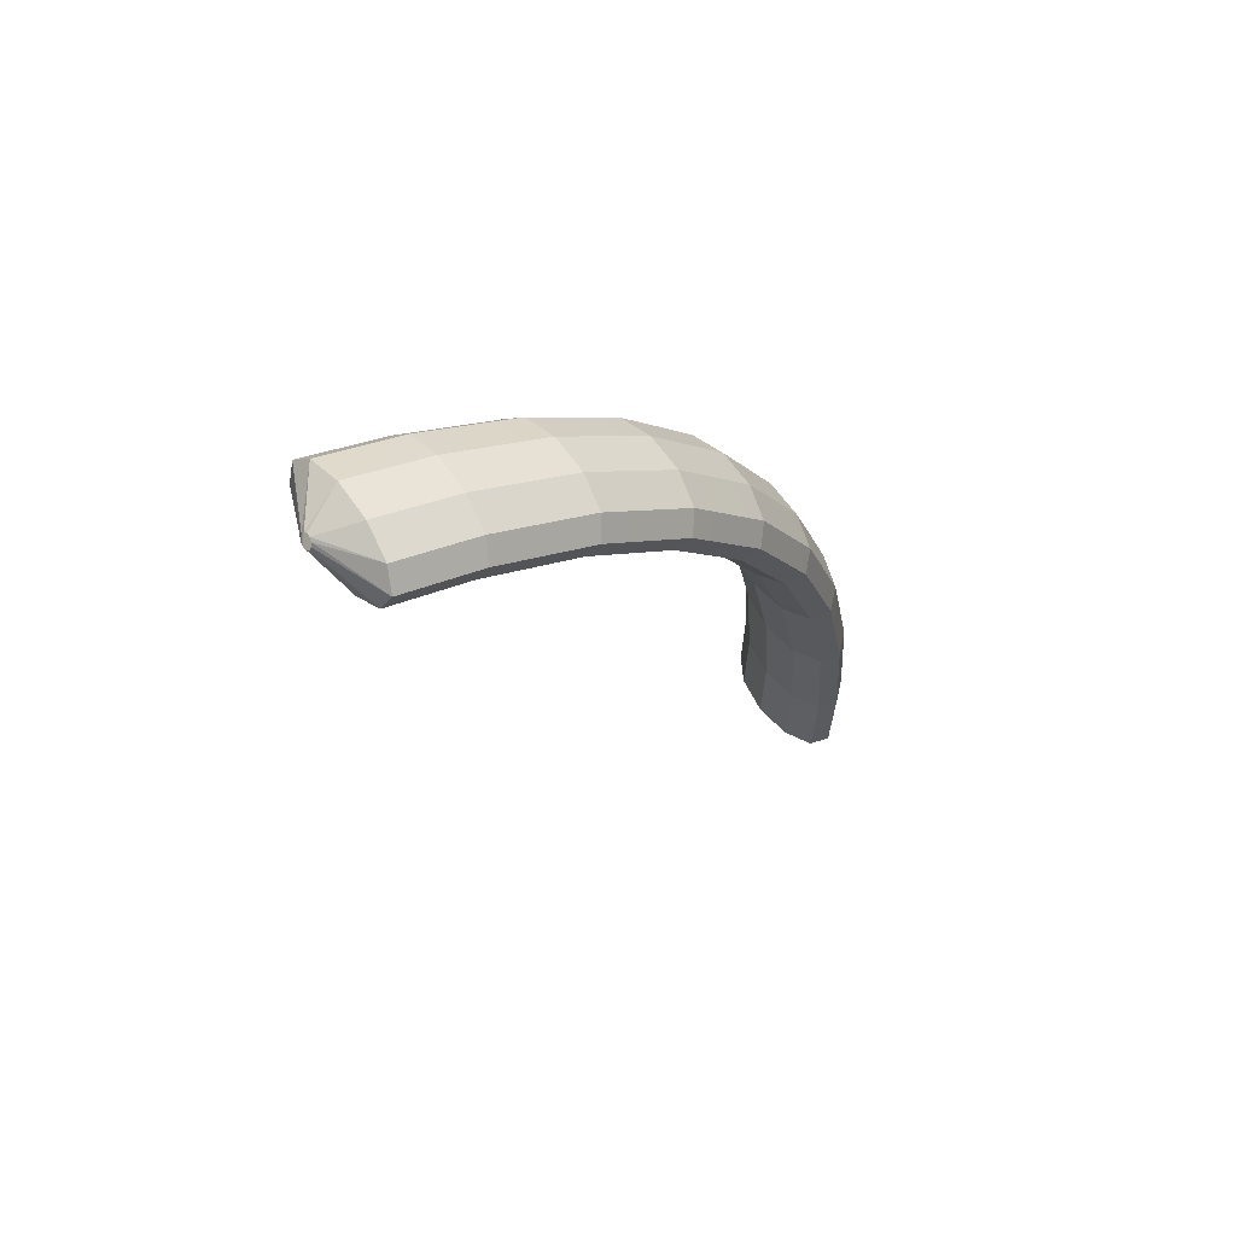
<metadata>
{"format":"obj","ext":"obj","renderer":"f3d","projection":"perspective","resolution":1024,"background":"white","views":[{"elev":-22.1,"azim":-85.4,"up":"+Y"}]}
</metadata>
<code>
g tube1
v 158.9 104 186.1
v 158.9 103.8 186.3
v 158.9 103.8 186.6
v 159 103.9 186.9
v 159 104.2 187
v 159.1 104.5 187
v 159.1 104.7 186.8
v 159.1 104.8 186.6
v 159 104.7 186.3
v 159 104.6 186.1
v 158.9 104.3 186
v 158.9 104 186.1
v 156.6 103.2 184.7
v 156.5 101.2 186.6
v 156.6 100.2 188.5
v 156.8 100.7 189.9
v 157 102.4 190.2
v 157.2 104.7 189.5
v 157.4 107.1 187.9
v 157.4 108.6 185.9
v 157.2 108.8 184.2
v 157 107.7 183.3
v 156.7 105.6 183.5
v 156.6 103.2 184.7
v 154.5 103.4 184.9
v 154.5 101.4 186.8
v 154.5 100.5 188.7
v 154.7 101 190.1
v 155 102.6 190.4
v 155.2 105 189.7
v 155.3 107.3 188.1
v 155.3 108.8 186.1
v 155.2 109.1 184.4
v 154.9 108 183.5
v 154.7 105.8 183.7
v 154.5 103.4 184.9
v 152.5 103.7 185.1
v 152.4 101.7 187
v 152.5 100.8 188.9
v 152.7 101.2 190.3
v 152.9 102.9 190.6
v 153.2 105.3 189.9
v 153.3 107.6 188.3
v 153.3 109.1 186.3
v 153.1 109.3 184.6
v 152.9 108.2 183.7
v 152.7 106.1 183.9
v 152.5 103.7 185.1
v 150.6 103.9 185.3
v 150.5 101.9 187.2
v 150.5 101 189.1
v 150.6 101.5 190.5
v 150.8 103.2 190.9
v 151 105.5 190.1
v 151.1 107.8 188.5
v 151.1 109.3 186.5
v 151.1 109.6 184.8
v 150.9 108.5 183.9
v 150.7 106.3 184.1
v 150.6 103.9 185.3
v 148.6 104 185.3
v 148.5 102 187.2
v 148.5 101.1 189.1
v 148.5 101.6 190.5
v 148.7 103.3 190.9
v 148.8 105.7 190.2
v 148.9 108 188.6
v 149 109.5 186.6
v 149 109.7 184.9
v 148.9 108.6 183.9
v 148.7 106.5 184.1
v 148.6 104 185.3
v 146.5 104.2 185.4
v 146.4 102.2 187.3
v 146.4 101.3 189.2
v 146.5 101.7 190.6
v 146.6 103.4 190.9
v 146.7 105.8 190.2
v 146.9 108.1 188.6
v 146.9 109.6 186.6
v 146.9 109.8 184.9
v 146.8 108.7 184
v 146.7 106.6 184.2
v 146.5 104.2 185.4
v 144.5 104.3 185.4
v 144.4 102.3 187.3
v 144.4 101.4 189.2
v 144.4 101.9 190.6
v 144.5 103.6 191
v 144.7 105.9 190.2
v 144.8 108.2 188.6
v 144.9 109.8 186.7
v 144.8 110 184.9
v 144.8 108.9 184
v 144.6 106.7 184.2
v 144.5 104.3 185.4
v 142.6 104.4 185.5
v 142.4 102.4 187.3
v 142.3 101.5 189.3
v 142.3 102 190.6
v 142.4 103.7 191
v 142.5 106.1 190.3
v 142.6 108.4 188.7
v 142.7 109.9 186.7
v 142.8 110.1 185
v 142.7 109 184.1
v 142.7 106.9 184.2
v 142.6 104.4 185.5
v 140.7 104.4 185.3
v 140.5 102.4 187.2
v 140.3 101.5 189.1
v 140.2 102 190.5
v 140.2 103.7 190.8
v 140.2 106.1 190.1
v 140.4 108.4 188.5
v 140.5 109.9 186.5
v 140.7 110.1 184.8
v 140.7 109 183.9
v 140.7 106.9 184.1
v 140.7 104.4 185.3
v 138.6 104.4 185.1
v 138.4 102.4 187
v 138.3 101.5 188.9
v 138.2 102 190.3
v 138.1 103.7 190.7
v 138.2 106.1 189.9
v 138.3 108.4 188.3
v 138.5 109.9 186.3
v 138.6 110.1 184.6
v 138.7 109 183.7
v 138.7 106.9 183.9
v 138.6 104.4 185.1
v 136.5 104.4 184.9
v 136.4 102.4 186.8
v 136.2 101.5 188.7
v 136.1 102 190.1
v 136.1 103.7 190.5
v 136.1 106.1 189.8
v 136.2 108.4 188.1
v 136.4 109.9 186.2
v 136.5 110.1 184.4
v 136.6 109 183.5
v 136.6 106.8 183.7
v 136.5 104.4 184.9
v 134.6 104.4 184.8
v 134.5 102.4 186.7
v 134.2 101.5 188.6
v 134 102 189.9
v 133.9 103.7 190.3
v 133.9 106 189.6
v 134 108.3 187.9
v 134.2 109.9 186
v 134.4 110.1 184.3
v 134.6 109 183.4
v 134.7 106.8 183.6
v 134.6 104.4 184.8
v 132.8 104.2 184.4
v 132.6 102.2 186.3
v 132.3 101.3 188.2
v 132 101.8 189.5
v 131.7 103.5 189.9
v 131.7 105.8 189.1
v 131.8 108.2 187.5
v 132.1 109.7 185.5
v 132.4 109.9 183.8
v 132.7 108.8 183
v 132.8 106.7 183.2
v 132.8 104.2 184.4
v 130.8 104 184
v 130.6 102.1 185.8
v 130.3 101.1 187.7
v 129.9 101.6 189.1
v 129.7 103.3 189.4
v 129.7 105.7 188.7
v 129.8 108 187.1
v 130.1 109.5 185.1
v 130.4 109.7 183.4
v 130.7 108.6 182.5
v 130.8 106.5 182.8
v 130.8 104 184
v 128.8 103.9 183.6
v 128.6 101.9 185.4
v 128.2 101 187.3
v 127.9 101.4 188.7
v 127.7 103.1 189
v 127.6 105.5 188.3
v 127.8 107.8 186.7
v 128 109.3 184.7
v 128.4 109.5 183
v 128.6 108.4 182.1
v 128.8 106.3 182.3
v 128.8 103.9 183.6
v 126.9 103.7 183.2
v 126.7 101.7 185.1
v 126.3 100.8 186.9
v 125.9 101.2 188.2
v 125.5 102.9 188.6
v 125.4 105.3 187.8
v 125.5 107.6 186.2
v 125.9 109.1 184.2
v 126.3 109.3 182.6
v 126.7 108.2 181.7
v 126.9 106.1 182
v 126.9 103.7 183.2
v 125.2 103.4 182.6
v 125 101.4 184.4
v 124.5 100.4 186.3
v 123.9 100.8 187.5
v 123.5 102.5 187.8
v 123.3 104.9 187.1
v 123.4 107.2 185.4
v 123.8 108.7 183.5
v 124.4 109 181.9
v 124.9 107.9 181.1
v 125.2 105.8 181.3
v 125.2 103.4 182.6
v 123.3 103 181.9
v 123 101 183.7
v 122.6 100 185.6
v 122 100.5 186.9
v 121.6 102.1 187.1
v 121.4 104.5 186.4
v 121.5 106.8 184.8
v 121.9 108.3 182.8
v 122.5 108.6 181.2
v 123 107.5 180.4
v 123.3 105.4 180.6
v 123.3 103 181.9
v 121.4 102.6 181.2
v 121.1 100.6 183
v 120.6 99.67 184.9
v 120.1 100.1 186.2
v 119.7 101.8 186.5
v 119.5 104.1 185.7
v 119.6 106.4 184.1
v 120 107.9 182.1
v 120.5 108.2 180.5
v 121 107.1 179.7
v 121.4 105 179.9
v 121.4 102.6 181.2
v 119.7 102.3 180.6
v 119.4 100.3 182.4
v 118.8 99.31 184.2
v 118.2 99.71 185.5
v 117.6 101.3 185.7
v 117.4 103.7 184.9
v 117.5 106 183.3
v 118 107.5 181.4
v 118.6 107.8 179.8
v 119.2 106.8 179
v 119.6 104.7 179.3
v 119.7 102.3 180.6
v 118.1 101.8 179.7
v 117.8 99.74 181.6
v 117.1 98.76 183.3
v 116.4 99.14 184.5
v 115.7 100.7 184.7
v 115.4 103.1 183.9
v 115.6 105.4 182.3
v 116.1 106.9 180.4
v 116.8 107.2 178.8
v 117.5 106.2 178.1
v 118 104.2 178.5
v 118.1 101.8 179.7
v 116.4 101.2 178.8
v 116 99.17 180.6
v 115.4 98.19 182.4
v 114.6 98.57 183.6
v 114 100.2 183.8
v 113.7 102.5 182.9
v 113.8 104.8 181.3
v 114.3 106.4 179.4
v 115.1 106.7 177.9
v 115.8 105.6 177.2
v 116.3 103.6 177.5
v 116.4 101.2 178.8
v 114.6 100.6 177.8
v 114.3 98.6 179.7
v 113.6 97.63 181.4
v 112.9 98 182.6
v 112.2 99.6 182.8
v 111.9 101.9 182
v 112.1 104.2 180.4
v 112.6 105.8 178.5
v 113.3 106.1 177
v 114 105.1 176.2
v 114.5 103 176.6
v 114.6 100.6 177.8
v 113 100.1 177
v 112.7 98.09 178.8
v 112 97.08 180.5
v 111.1 97.42 181.6
v 110.4 99 181.8
v 110 101.3 180.9
v 110.1 103.6 179.3
v 110.7 105.2 177.5
v 111.5 105.5 176
v 112.4 104.5 175.3
v 112.9 102.5 175.7
v 113 100.1 177
v 111.7 99.45 175.9
v 111.3 97.41 177.7
v 110.5 96.38 179.4
v 109.5 96.68 180.5
v 108.7 98.21 180.6
v 108.3 100.5 179.6
v 108.5 102.8 178
v 109.1 104.4 176.2
v 110 104.8 174.8
v 110.9 103.8 174.2
v 111.5 101.8 174.6
v 111.7 99.45 175.9
v 110.1 98.71 174.8
v 109.7 96.68 176.5
v 108.9 95.64 178.2
v 108 95.94 179.3
v 107.2 97.48 179.4
v 106.8 99.76 178.5
v 106.9 102.1 176.9
v 107.5 103.7 175.1
v 108.4 104.1 173.6
v 109.3 103.1 173
v 110 101.1 173.5
v 110.1 98.71 174.8
v 108.6 97.98 173.6
v 108.2 95.94 175.4
v 107.4 94.91 177.1
v 106.5 95.21 178.1
v 105.7 96.74 178.2
v 105.2 99.03 177.3
v 105.4 101.3 175.7
v 106 102.9 173.9
v 106.9 103.3 172.5
v 107.8 102.4 171.9
v 108.4 100.4 172.3
v 108.6 97.98 173.6
v 107.2 97.31 172.5
v 106.8 95.26 174.3
v 105.9 94.2 175.9
v 104.9 94.46 176.9
v 104 95.96 177
v 103.6 98.22 176
v 103.7 100.5 174.4
v 104.4 102.2 172.6
v 105.3 102.6 171.3
v 106.3 101.7 170.7
v 107 99.69 171.2
v 107.2 97.31 172.5
v 106 96.52 171.3
v 105.6 94.46 173
v 104.7 93.37 174.6
v 103.6 93.58 175.6
v 102.6 95.04 175.5
v 102.1 97.28 174.6
v 102.3 99.59 173
v 103 101.2 171.2
v 104 101.7 169.9
v 105.1 100.8 169.4
v 105.8 98.89 170
v 106 96.52 171.3
v 104.7 95.65 170
v 104.2 93.59 171.7
v 103.3 92.5 173.3
v 102.2 92.72 174.2
v 101.3 94.18 174.2
v 100.8 96.42 173.2
v 100.9 98.73 171.6
v 101.6 100.4 169.9
v 102.7 100.8 168.6
v 103.7 99.95 168.1
v 104.5 98.02 168.6
v 104.7 95.65 170
v 103.3 94.78 168.6
v 102.9 92.73 170.4
v 102 91.63 171.9
v 100.9 91.85 172.9
v 99.99 93.31 172.9
v 99.51 95.55 171.9
v 99.63 97.86 170.3
v 100.3 99.5 168.5
v 101.4 99.96 167.2
v 102.4 99.08 166.7
v 103.2 97.15 167.3
v 103.3 94.78 168.6
v 102.1 93.99 167.4
v 101.7 91.92 169.1
v 100.7 90.79 170.6
v 99.6 90.97 171.5
v 98.61 92.4 171.4
v 98.1 94.62 170.4
v 98.22 96.93 168.8
v 98.94 98.59 167.1
v 100 99.08 165.9
v 101.1 98.24 165.4
v 101.9 96.34 166
v 102.1 93.99 167.4
v 101.1 93.09 166
v 100.7 91.01 167.7
v 99.68 89.86 169.2
v 98.48 90 170
v 97.45 91.39 169.9
v 96.91 93.58 168.9
v 97.03 95.89 167.3
v 97.78 97.58 165.6
v 98.91 98.11 164.4
v 100.1 97.31 164
v 100.9 95.44 164.6
v 101.1 93.09 166
v 100 92.13 164.6
v 99.55 90.05 166.3
v 98.57 88.9 167.8
v 97.38 89.03 168.6
v 96.34 90.42 168.4
v 95.8 92.62 167.4
v 95.93 94.93 165.8
v 96.68 96.62 164.1
v 97.81 97.14 162.9
v 98.97 96.35 162.6
v 99.79 94.48 163.2
v 100 92.13 164.6
v 98.9 91.17 163.1
v 98.45 89.09 164.8
v 97.47 87.93 166.3
v 96.27 88.07 167.1
v 95.24 89.46 167
v 94.7 91.66 165.9
v 94.82 93.97 164.3
v 95.57 95.65 162.7
v 96.71 96.18 161.4
v 97.87 95.38 161.1
v 98.69 93.51 161.7
v 98.9 91.17 163.1
v 96.11 90.88 162.5
v 96.03 90.68 162.6
v 95.84 90.6 162.8
v 95.6 90.66 163
v 95.39 90.84 163
v 95.27 91.09 162.9
v 95.29 91.32 162.8
v 95.43 91.46 162.6
v 95.65 91.47 162.4
v 95.88 91.35 162.3
v 96.05 91.12 162.3
v 96.11 90.88 162.5
f 1 2 14
f 14 13 1
f 2 3 15
f 15 14 2
f 3 4 16
f 16 15 3
f 4 5 17
f 17 16 4
f 5 6 18
f 18 17 5
f 6 7 19
f 19 18 6
f 7 8 20
f 20 19 7
f 8 9 21
f 21 20 8
f 9 10 22
f 22 21 9
f 10 11 23
f 23 22 10
f 11 12 24
f 24 23 11
f 13 14 26
f 26 25 13
f 14 15 27
f 27 26 14
f 15 16 28
f 28 27 15
f 16 17 29
f 29 28 16
f 17 18 30
f 30 29 17
f 18 19 31
f 31 30 18
f 19 20 32
f 32 31 19
f 20 21 33
f 33 32 20
f 21 22 34
f 34 33 21
f 22 23 35
f 35 34 22
f 23 24 36
f 36 35 23
f 25 26 38
f 38 37 25
f 26 27 39
f 39 38 26
f 27 28 40
f 40 39 27
f 28 29 41
f 41 40 28
f 29 30 42
f 42 41 29
f 30 31 43
f 43 42 30
f 31 32 44
f 44 43 31
f 32 33 45
f 45 44 32
f 33 34 46
f 46 45 33
f 34 35 47
f 47 46 34
f 35 36 48
f 48 47 35
f 37 38 50
f 50 49 37
f 38 39 51
f 51 50 38
f 39 40 52
f 52 51 39
f 40 41 53
f 53 52 40
f 41 42 54
f 54 53 41
f 42 43 55
f 55 54 42
f 43 44 56
f 56 55 43
f 44 45 57
f 57 56 44
f 45 46 58
f 58 57 45
f 46 47 59
f 59 58 46
f 47 48 60
f 60 59 47
f 49 50 62
f 62 61 49
f 50 51 63
f 63 62 50
f 51 52 64
f 64 63 51
f 52 53 65
f 65 64 52
f 53 54 66
f 66 65 53
f 54 55 67
f 67 66 54
f 55 56 68
f 68 67 55
f 56 57 69
f 69 68 56
f 57 58 70
f 70 69 57
f 58 59 71
f 71 70 58
f 59 60 72
f 72 71 59
f 61 62 74
f 74 73 61
f 62 63 75
f 75 74 62
f 63 64 76
f 76 75 63
f 64 65 77
f 77 76 64
f 65 66 78
f 78 77 65
f 66 67 79
f 79 78 66
f 67 68 80
f 80 79 67
f 68 69 81
f 81 80 68
f 69 70 82
f 82 81 69
f 70 71 83
f 83 82 70
f 71 72 84
f 84 83 71
f 73 74 86
f 86 85 73
f 74 75 87
f 87 86 74
f 75 76 88
f 88 87 75
f 76 77 89
f 89 88 76
f 77 78 90
f 90 89 77
f 78 79 91
f 91 90 78
f 79 80 92
f 92 91 79
f 80 81 93
f 93 92 80
f 81 82 94
f 94 93 81
f 82 83 95
f 95 94 82
f 83 84 96
f 96 95 83
f 85 86 98
f 98 97 85
f 86 87 99
f 99 98 86
f 87 88 100
f 100 99 87
f 88 89 101
f 101 100 88
f 89 90 102
f 102 101 89
f 90 91 103
f 103 102 90
f 91 92 104
f 104 103 91
f 92 93 105
f 105 104 92
f 93 94 106
f 106 105 93
f 94 95 107
f 107 106 94
f 95 96 108
f 108 107 95
f 97 98 110
f 110 109 97
f 98 99 111
f 111 110 98
f 99 100 112
f 112 111 99
f 100 101 113
f 113 112 100
f 101 102 114
f 114 113 101
f 102 103 115
f 115 114 102
f 103 104 116
f 116 115 103
f 104 105 117
f 117 116 104
f 105 106 118
f 118 117 105
f 106 107 119
f 119 118 106
f 107 108 120
f 120 119 107
f 109 110 122
f 122 121 109
f 110 111 123
f 123 122 110
f 111 112 124
f 124 123 111
f 112 113 125
f 125 124 112
f 113 114 126
f 126 125 113
f 114 115 127
f 127 126 114
f 115 116 128
f 128 127 115
f 116 117 129
f 129 128 116
f 117 118 130
f 130 129 117
f 118 119 131
f 131 130 118
f 119 120 132
f 132 131 119
f 121 122 134
f 134 133 121
f 122 123 135
f 135 134 122
f 123 124 136
f 136 135 123
f 124 125 137
f 137 136 124
f 125 126 138
f 138 137 125
f 126 127 139
f 139 138 126
f 127 128 140
f 140 139 127
f 128 129 141
f 141 140 128
f 129 130 142
f 142 141 129
f 130 131 143
f 143 142 130
f 131 132 144
f 144 143 131
f 133 134 146
f 146 145 133
f 134 135 147
f 147 146 134
f 135 136 148
f 148 147 135
f 136 137 149
f 149 148 136
f 137 138 150
f 150 149 137
f 138 139 151
f 151 150 138
f 139 140 152
f 152 151 139
f 140 141 153
f 153 152 140
f 141 142 154
f 154 153 141
f 142 143 155
f 155 154 142
f 143 144 156
f 156 155 143
f 145 146 158
f 158 157 145
f 146 147 159
f 159 158 146
f 147 148 160
f 160 159 147
f 148 149 161
f 161 160 148
f 149 150 162
f 162 161 149
f 150 151 163
f 163 162 150
f 151 152 164
f 164 163 151
f 152 153 165
f 165 164 152
f 153 154 166
f 166 165 153
f 154 155 167
f 167 166 154
f 155 156 168
f 168 167 155
f 157 158 170
f 170 169 157
f 158 159 171
f 171 170 158
f 159 160 172
f 172 171 159
f 160 161 173
f 173 172 160
f 161 162 174
f 174 173 161
f 162 163 175
f 175 174 162
f 163 164 176
f 176 175 163
f 164 165 177
f 177 176 164
f 165 166 178
f 178 177 165
f 166 167 179
f 179 178 166
f 167 168 180
f 180 179 167
f 169 170 182
f 182 181 169
f 170 171 183
f 183 182 170
f 171 172 184
f 184 183 171
f 172 173 185
f 185 184 172
f 173 174 186
f 186 185 173
f 174 175 187
f 187 186 174
f 175 176 188
f 188 187 175
f 176 177 189
f 189 188 176
f 177 178 190
f 190 189 177
f 178 179 191
f 191 190 178
f 179 180 192
f 192 191 179
f 181 182 194
f 194 193 181
f 182 183 195
f 195 194 182
f 183 184 196
f 196 195 183
f 184 185 197
f 197 196 184
f 185 186 198
f 198 197 185
f 186 187 199
f 199 198 186
f 187 188 200
f 200 199 187
f 188 189 201
f 201 200 188
f 189 190 202
f 202 201 189
f 190 191 203
f 203 202 190
f 191 192 204
f 204 203 191
f 193 194 206
f 206 205 193
f 194 195 207
f 207 206 194
f 195 196 208
f 208 207 195
f 196 197 209
f 209 208 196
f 197 198 210
f 210 209 197
f 198 199 211
f 211 210 198
f 199 200 212
f 212 211 199
f 200 201 213
f 213 212 200
f 201 202 214
f 214 213 201
f 202 203 215
f 215 214 202
f 203 204 216
f 216 215 203
f 205 206 218
f 218 217 205
f 206 207 219
f 219 218 206
f 207 208 220
f 220 219 207
f 208 209 221
f 221 220 208
f 209 210 222
f 222 221 209
f 210 211 223
f 223 222 210
f 211 212 224
f 224 223 211
f 212 213 225
f 225 224 212
f 213 214 226
f 226 225 213
f 214 215 227
f 227 226 214
f 215 216 228
f 228 227 215
f 217 218 230
f 230 229 217
f 218 219 231
f 231 230 218
f 219 220 232
f 232 231 219
f 220 221 233
f 233 232 220
f 221 222 234
f 234 233 221
f 222 223 235
f 235 234 222
f 223 224 236
f 236 235 223
f 224 225 237
f 237 236 224
f 225 226 238
f 238 237 225
f 226 227 239
f 239 238 226
f 227 228 240
f 240 239 227
f 229 230 242
f 242 241 229
f 230 231 243
f 243 242 230
f 231 232 244
f 244 243 231
f 232 233 245
f 245 244 232
f 233 234 246
f 246 245 233
f 234 235 247
f 247 246 234
f 235 236 248
f 248 247 235
f 236 237 249
f 249 248 236
f 237 238 250
f 250 249 237
f 238 239 251
f 251 250 238
f 239 240 252
f 252 251 239
f 241 242 254
f 254 253 241
f 242 243 255
f 255 254 242
f 243 244 256
f 256 255 243
f 244 245 257
f 257 256 244
f 245 246 258
f 258 257 245
f 246 247 259
f 259 258 246
f 247 248 260
f 260 259 247
f 248 249 261
f 261 260 248
f 249 250 262
f 262 261 249
f 250 251 263
f 263 262 250
f 251 252 264
f 264 263 251
f 253 254 266
f 266 265 253
f 254 255 267
f 267 266 254
f 255 256 268
f 268 267 255
f 256 257 269
f 269 268 256
f 257 258 270
f 270 269 257
f 258 259 271
f 271 270 258
f 259 260 272
f 272 271 259
f 260 261 273
f 273 272 260
f 261 262 274
f 274 273 261
f 262 263 275
f 275 274 262
f 263 264 276
f 276 275 263
f 265 266 278
f 278 277 265
f 266 267 279
f 279 278 266
f 267 268 280
f 280 279 267
f 268 269 281
f 281 280 268
f 269 270 282
f 282 281 269
f 270 271 283
f 283 282 270
f 271 272 284
f 284 283 271
f 272 273 285
f 285 284 272
f 273 274 286
f 286 285 273
f 274 275 287
f 287 286 274
f 275 276 288
f 288 287 275
f 277 278 290
f 290 289 277
f 278 279 291
f 291 290 278
f 279 280 292
f 292 291 279
f 280 281 293
f 293 292 280
f 281 282 294
f 294 293 281
f 282 283 295
f 295 294 282
f 283 284 296
f 296 295 283
f 284 285 297
f 297 296 284
f 285 286 298
f 298 297 285
f 286 287 299
f 299 298 286
f 287 288 300
f 300 299 287
f 289 290 302
f 302 301 289
f 290 291 303
f 303 302 290
f 291 292 304
f 304 303 291
f 292 293 305
f 305 304 292
f 293 294 306
f 306 305 293
f 294 295 307
f 307 306 294
f 295 296 308
f 308 307 295
f 296 297 309
f 309 308 296
f 297 298 310
f 310 309 297
f 298 299 311
f 311 310 298
f 299 300 312
f 312 311 299
f 301 302 314
f 314 313 301
f 302 303 315
f 315 314 302
f 303 304 316
f 316 315 303
f 304 305 317
f 317 316 304
f 305 306 318
f 318 317 305
f 306 307 319
f 319 318 306
f 307 308 320
f 320 319 307
f 308 309 321
f 321 320 308
f 309 310 322
f 322 321 309
f 310 311 323
f 323 322 310
f 311 312 324
f 324 323 311
f 313 314 326
f 326 325 313
f 314 315 327
f 327 326 314
f 315 316 328
f 328 327 315
f 316 317 329
f 329 328 316
f 317 318 330
f 330 329 317
f 318 319 331
f 331 330 318
f 319 320 332
f 332 331 319
f 320 321 333
f 333 332 320
f 321 322 334
f 334 333 321
f 322 323 335
f 335 334 322
f 323 324 336
f 336 335 323
f 325 326 338
f 338 337 325
f 326 327 339
f 339 338 326
f 327 328 340
f 340 339 327
f 328 329 341
f 341 340 328
f 329 330 342
f 342 341 329
f 330 331 343
f 343 342 330
f 331 332 344
f 344 343 331
f 332 333 345
f 345 344 332
f 333 334 346
f 346 345 333
f 334 335 347
f 347 346 334
f 335 336 348
f 348 347 335
f 337 338 350
f 350 349 337
f 338 339 351
f 351 350 338
f 339 340 352
f 352 351 339
f 340 341 353
f 353 352 340
f 341 342 354
f 354 353 341
f 342 343 355
f 355 354 342
f 343 344 356
f 356 355 343
f 344 345 357
f 357 356 344
f 345 346 358
f 358 357 345
f 346 347 359
f 359 358 346
f 347 348 360
f 360 359 347
f 349 350 362
f 362 361 349
f 350 351 363
f 363 362 350
f 351 352 364
f 364 363 351
f 352 353 365
f 365 364 352
f 353 354 366
f 366 365 353
f 354 355 367
f 367 366 354
f 355 356 368
f 368 367 355
f 356 357 369
f 369 368 356
f 357 358 370
f 370 369 357
f 358 359 371
f 371 370 358
f 359 360 372
f 372 371 359
f 361 362 374
f 374 373 361
f 362 363 375
f 375 374 362
f 363 364 376
f 376 375 363
f 364 365 377
f 377 376 364
f 365 366 378
f 378 377 365
f 366 367 379
f 379 378 366
f 367 368 380
f 380 379 367
f 368 369 381
f 381 380 368
f 369 370 382
f 382 381 369
f 370 371 383
f 383 382 370
f 371 372 384
f 384 383 371
f 373 374 386
f 386 385 373
f 374 375 387
f 387 386 374
f 375 376 388
f 388 387 375
f 376 377 389
f 389 388 376
f 377 378 390
f 390 389 377
f 378 379 391
f 391 390 378
f 379 380 392
f 392 391 379
f 380 381 393
f 393 392 380
f 381 382 394
f 394 393 381
f 382 383 395
f 395 394 382
f 383 384 396
f 396 395 383
f 385 386 398
f 398 397 385
f 386 387 399
f 399 398 386
f 387 388 400
f 400 399 387
f 388 389 401
f 401 400 388
f 389 390 402
f 402 401 389
f 390 391 403
f 403 402 390
f 391 392 404
f 404 403 391
f 392 393 405
f 405 404 392
f 393 394 406
f 406 405 393
f 394 395 407
f 407 406 394
f 395 396 408
f 408 407 395
f 397 398 410
f 410 409 397
f 398 399 411
f 411 410 398
f 399 400 412
f 412 411 399
f 400 401 413
f 413 412 400
f 401 402 414
f 414 413 401
f 402 403 415
f 415 414 402
f 403 404 416
f 416 415 403
f 404 405 417
f 417 416 404
f 405 406 418
f 418 417 405
f 406 407 419
f 419 418 406
f 407 408 420
f 420 419 407
f 409 410 422
f 422 421 409
f 410 411 423
f 423 422 410
f 411 412 424
f 424 423 411
f 412 413 425
f 425 424 412
f 413 414 426
f 426 425 413
f 414 415 427
f 427 426 414
f 415 416 428
f 428 427 415
f 416 417 429
f 429 428 416
f 417 418 430
f 430 429 417
f 418 419 431
f 431 430 418
f 419 420 432
f 432 431 419
f 421 422 434
f 434 433 421
f 422 423 435
f 435 434 422
f 423 424 436
f 436 435 423
f 424 425 437
f 437 436 424
f 425 426 438
f 438 437 425
f 426 427 439
f 439 438 426
f 427 428 440
f 440 439 427
f 428 429 441
f 441 440 428
f 429 430 442
f 442 441 429
f 430 431 443
f 443 442 430
f 431 432 444
f 444 443 431
g

</code>
